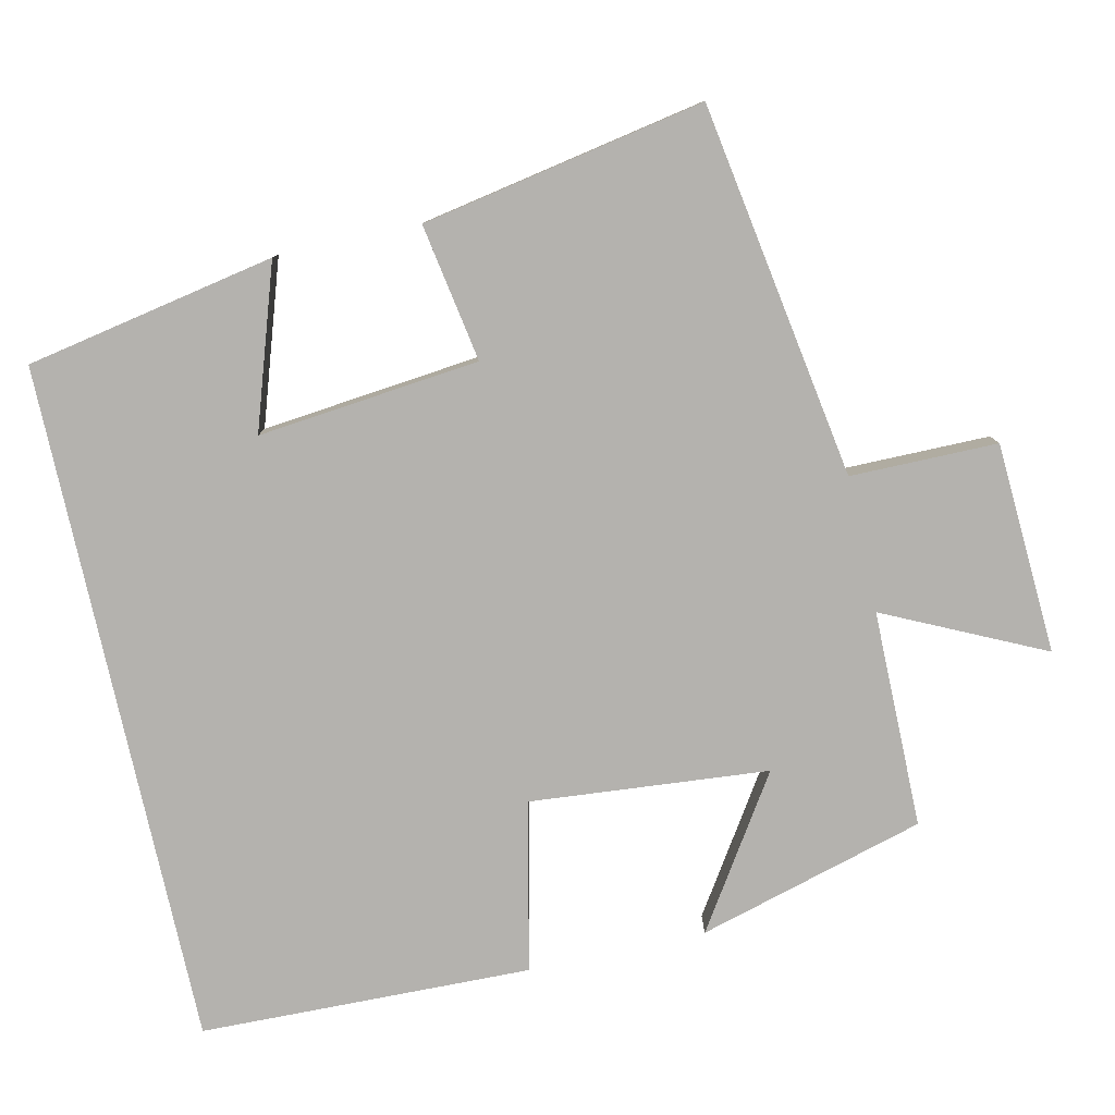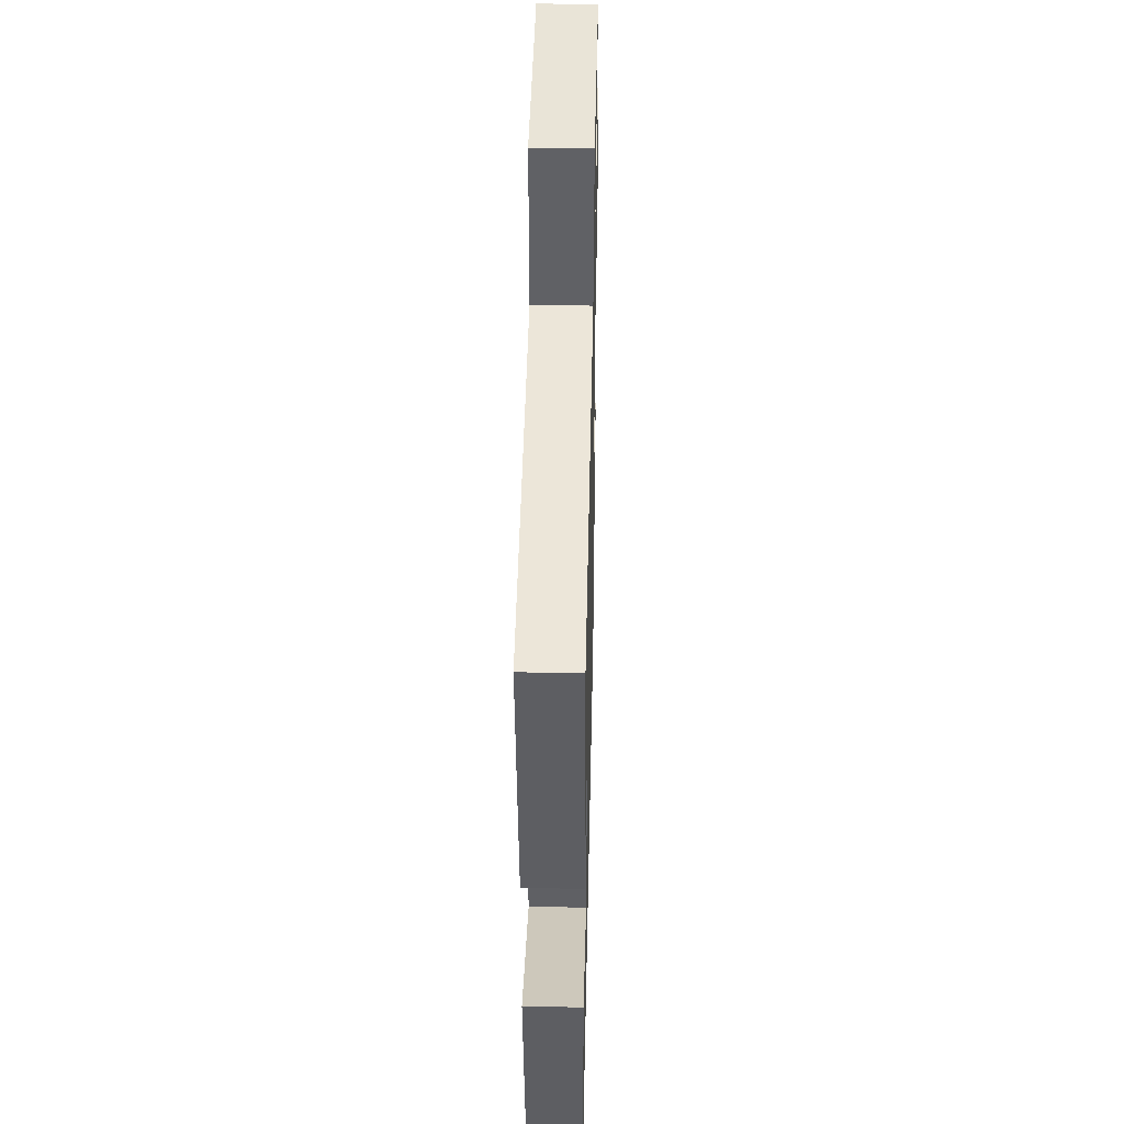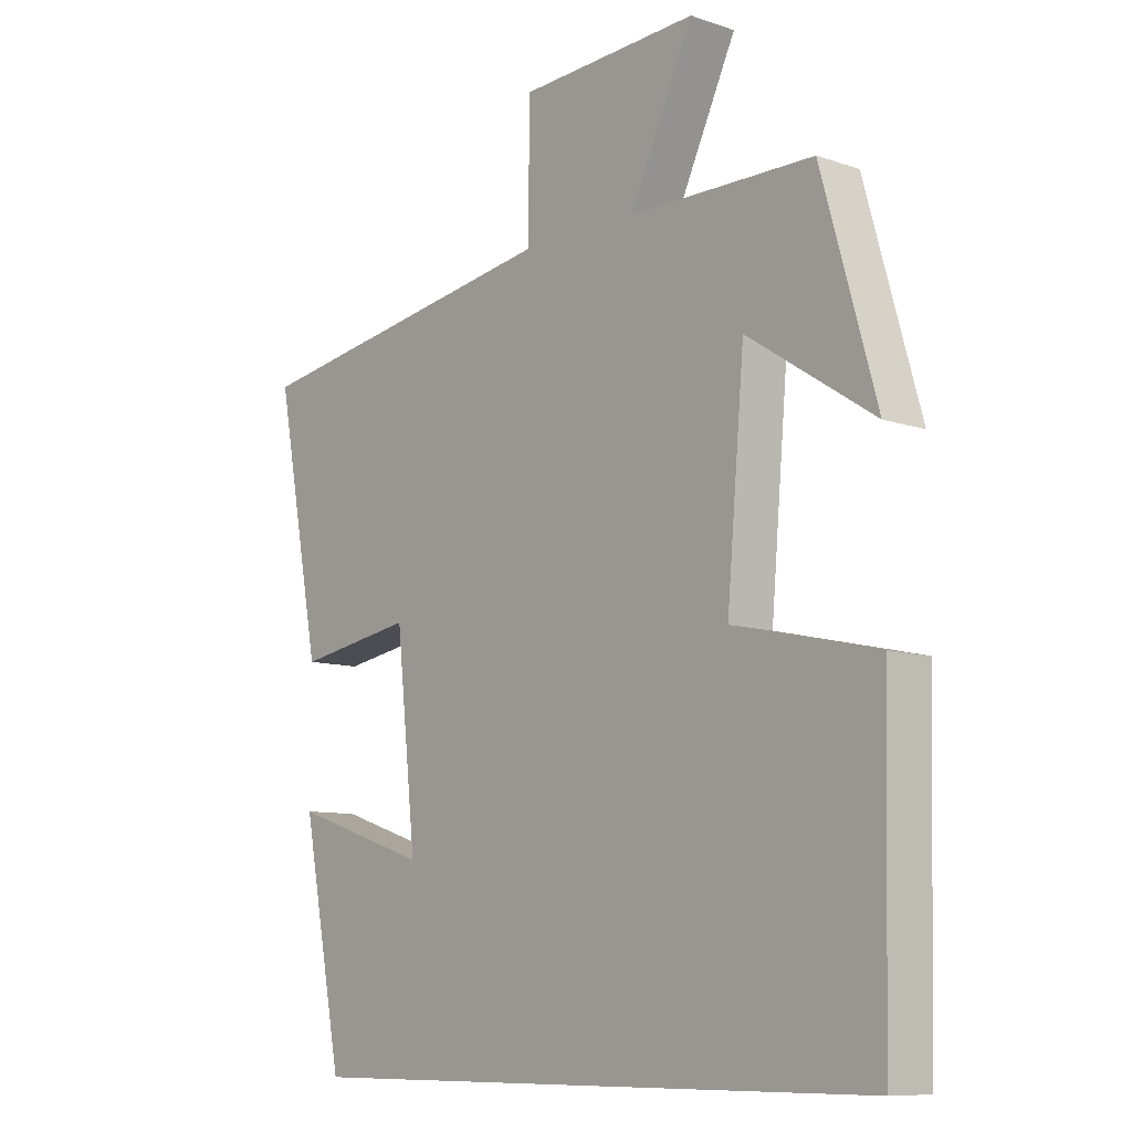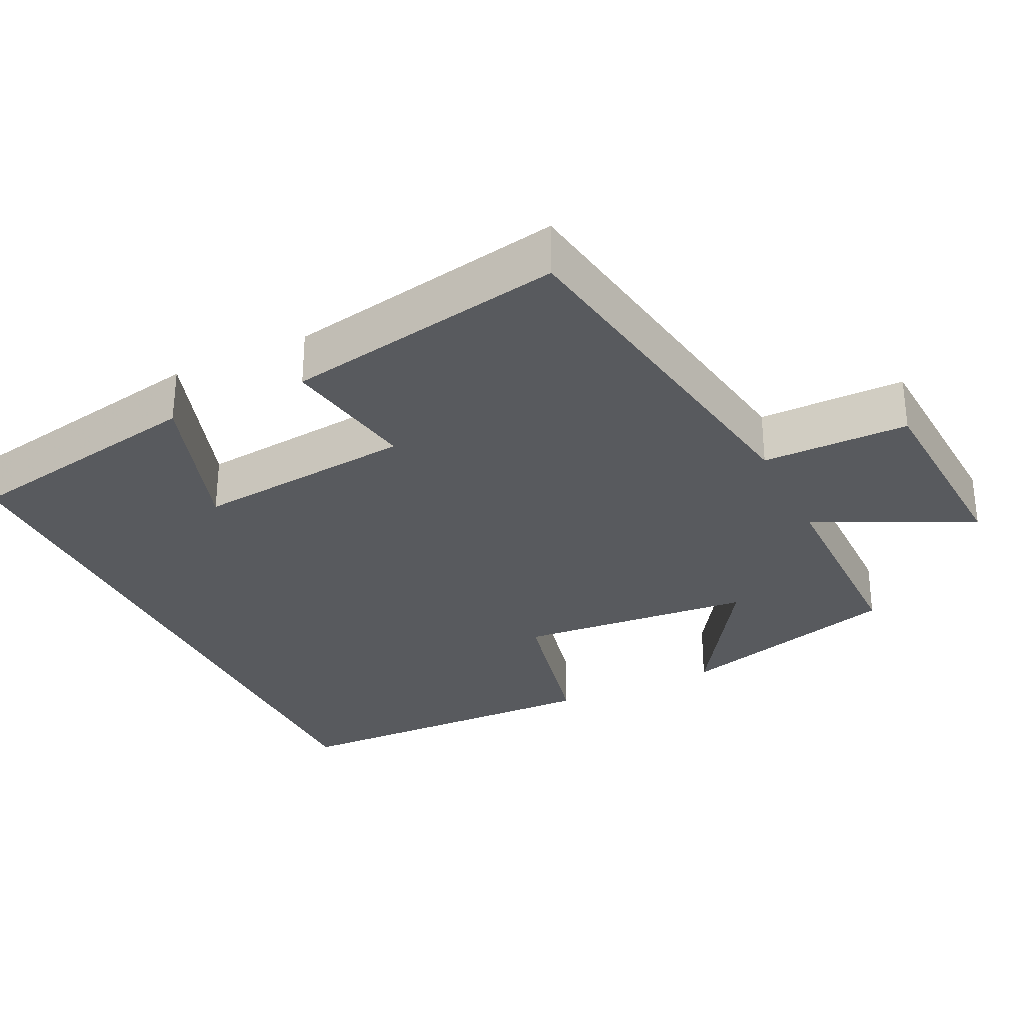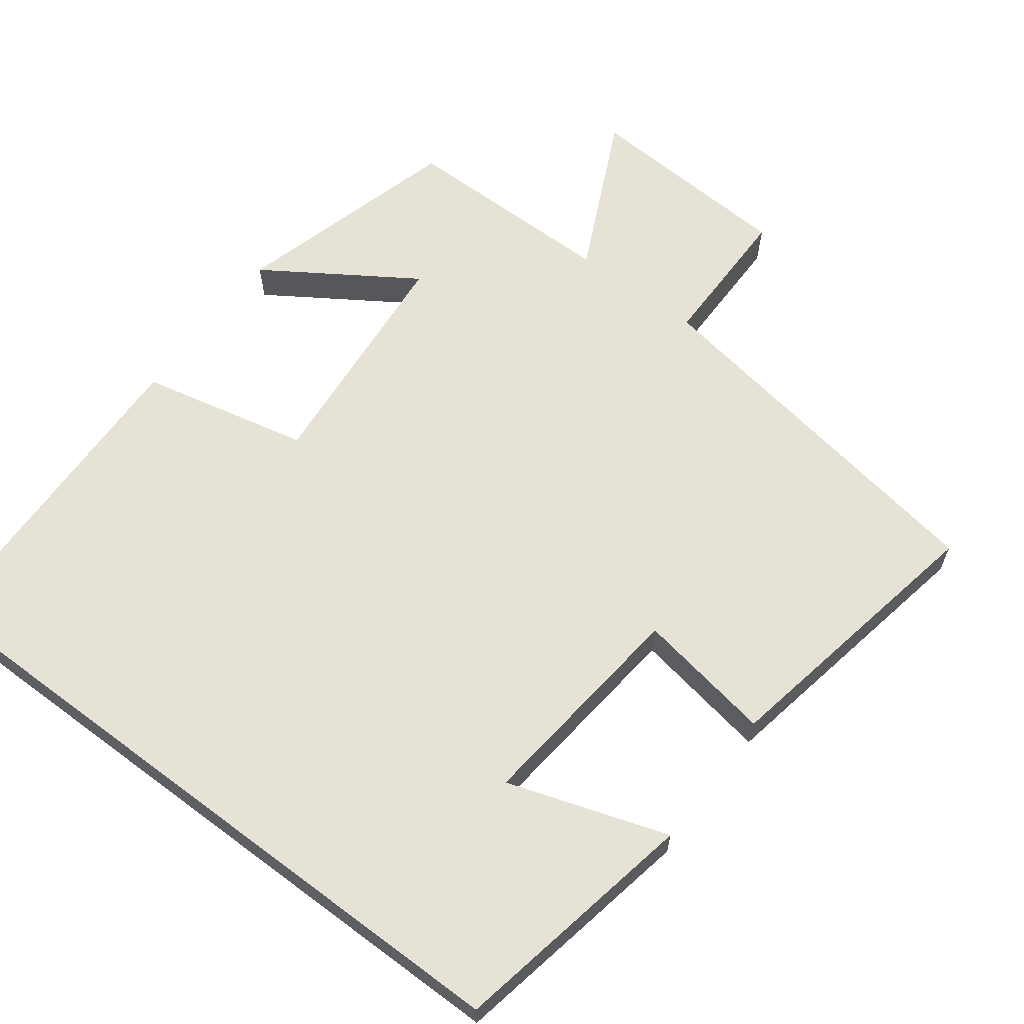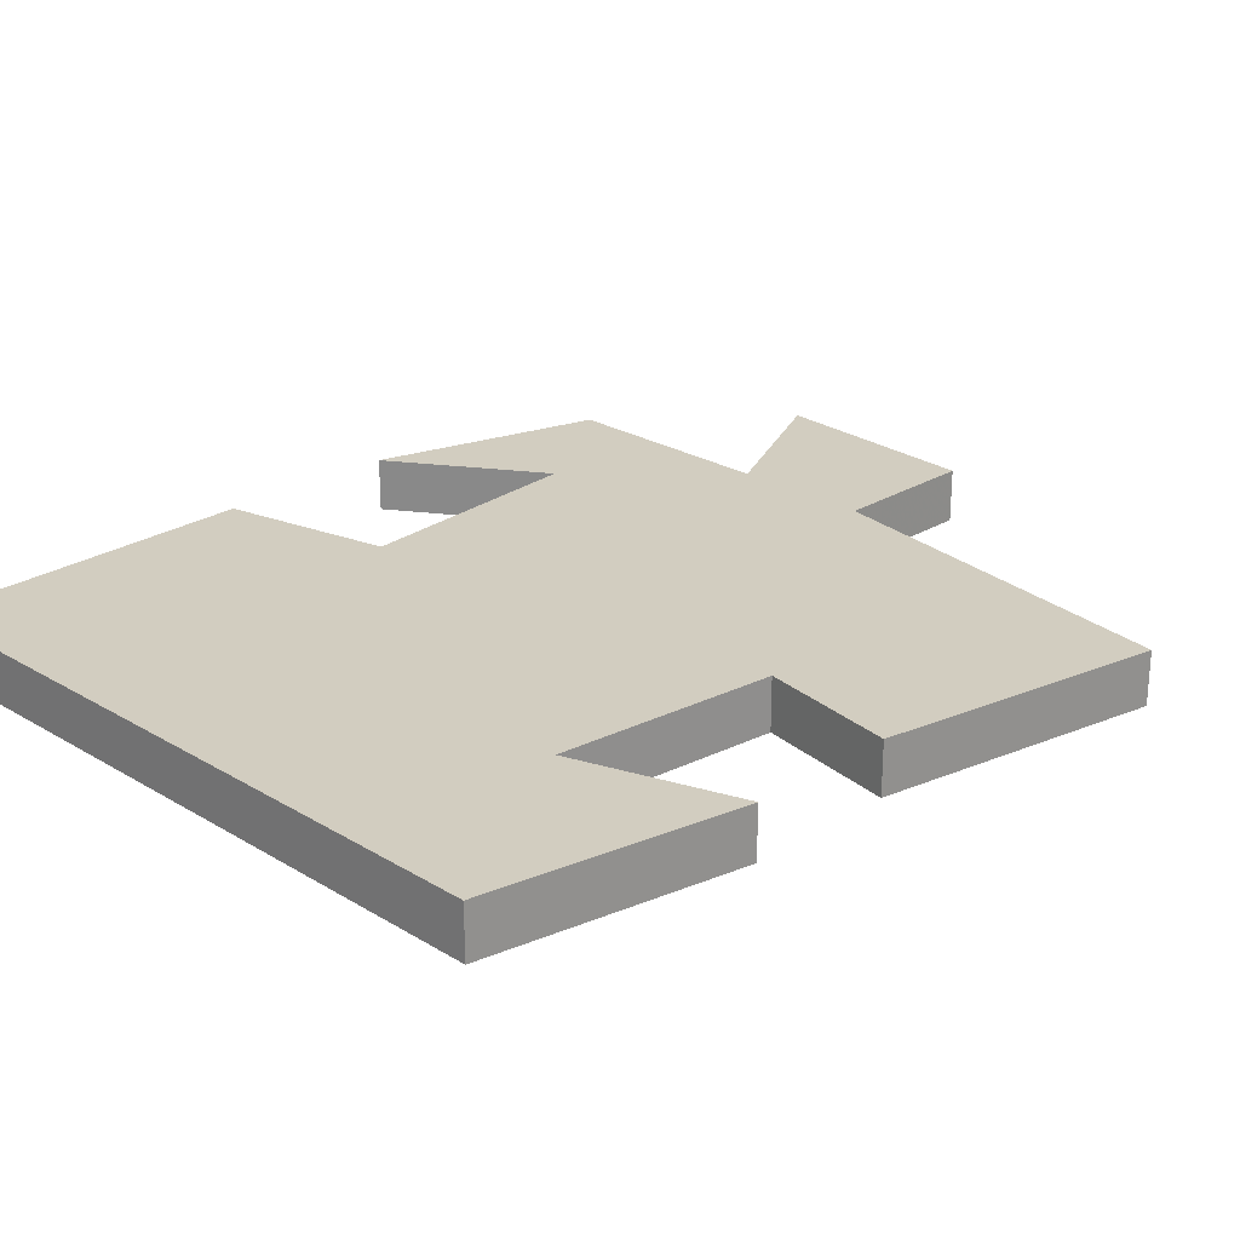
<metadata>
{"format":"obj","ext":"obj","renderer":"f3d","projection":"perspective","resolution":1024,"background":"white","views":[{"elev":-79.8,"azim":-77.5,"up":"+Y"},{"elev":40.0,"azim":-88.7,"up":"+Z"},{"elev":-9.5,"azim":48.5,"up":"+Z"},{"elev":-30.5,"azim":-64.3,"up":"+Y"},{"elev":63.5,"azim":-143.1,"up":"+Y"},{"elev":24.4,"azim":-135.1,"up":"+Y"}]}
</metadata>
<code>
v 0.413 0.07 0.499
v 0.5 0.07 0.191
v 0.299 0.07 0.322
v 0.271 0.07 0
v 0.5 0.07 -0.051
v 0.489 0.07 -0.5
v -0.435 0.07 -0.5
v -0.5 0.07 -0.162
v -0.282 0.07 -0.234
v -0.314 0.07 0.066
v -0.5 0.07 0.034
v -0.572 0.07 0.417
v -0.065 0.07 0.5
v -0.065 0.07 0.699
v 0.221 0.07 0.715
v 0.119 0.07 0.5
v 0.413 0 0.499
v 0.5 0 0.191
v 0.299 0 0.322
v 0.271 0 0
v 0.5 0 -0.051
v 0.489 0 -0.5
v -0.435 0 -0.5
v -0.5 0 -0.162
v -0.282 0 -0.234
v -0.314 0 0.066
v -0.5 0 0.034
v -0.572 0 0.417
v -0.065 0 0.5
v -0.065 0 0.699
v 0.221 0 0.715
v 0.119 0 0.5
f 13 14 15 16
f 10 11 12 13
f 9 10 13 16
f 6 7 8 9
f 4 5 6 9
f 3 4 9 16
f 1 2 3 16
f 32 31 30 29
f 29 28 27 26
f 32 29 26 25
f 25 24 23 22
f 25 22 21 20
f 32 25 20 19
f 32 19 18 17
f 1 17 18 2
f 2 18 19 3
f 3 19 20 4
f 4 20 21 5
f 5 21 22 6
f 6 22 23 7
f 7 23 24 8
f 8 24 25 9
f 9 25 26 10
f 10 26 27 11
f 11 27 28 12
f 12 28 29 13
f 13 29 30 14
f 14 30 31 15
f 15 31 32 16
f 16 32 17 1

</code>
